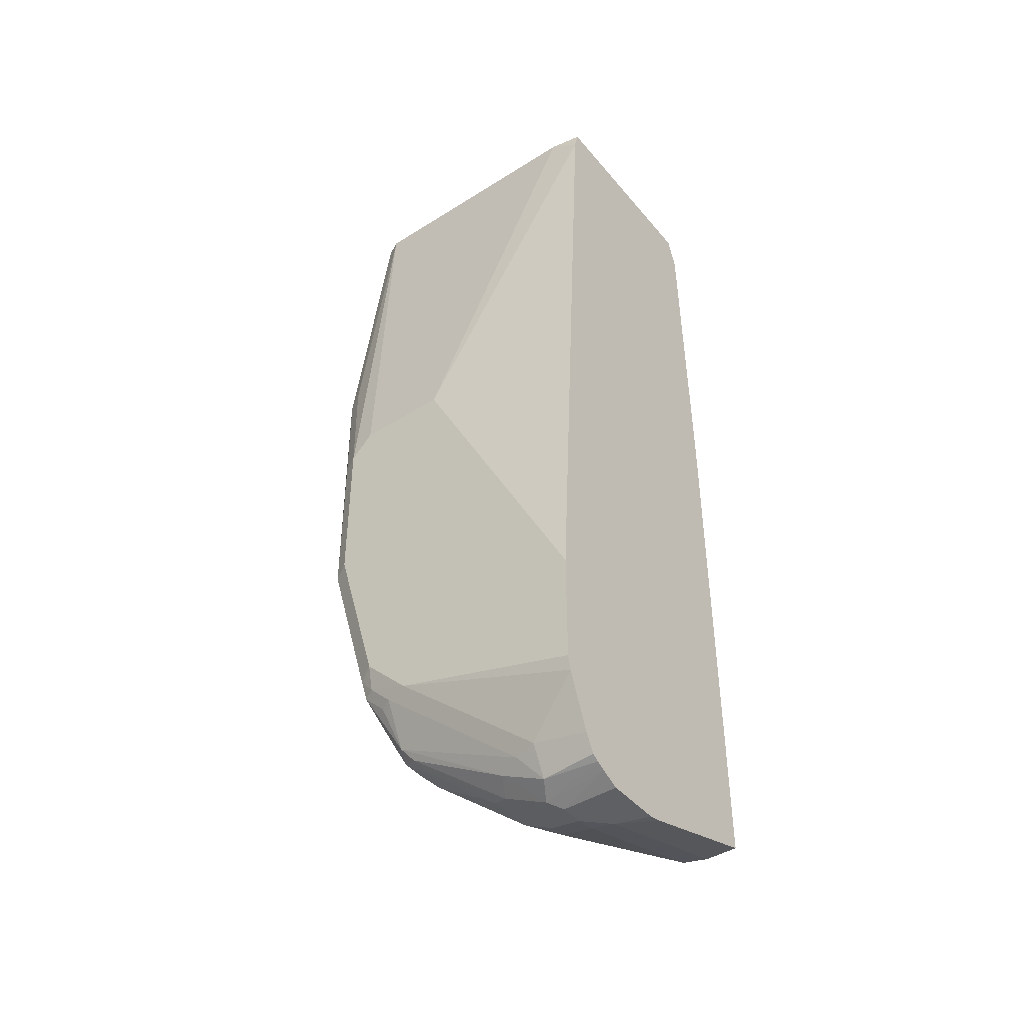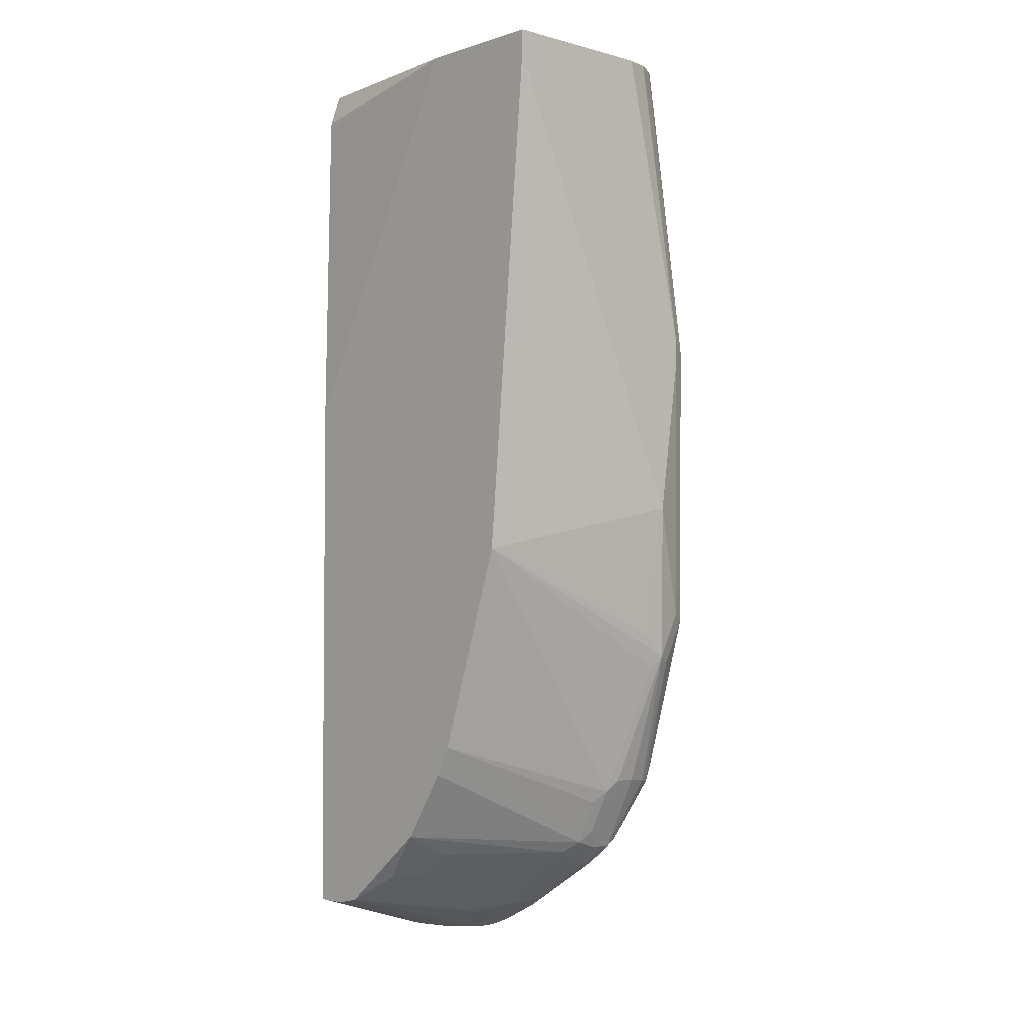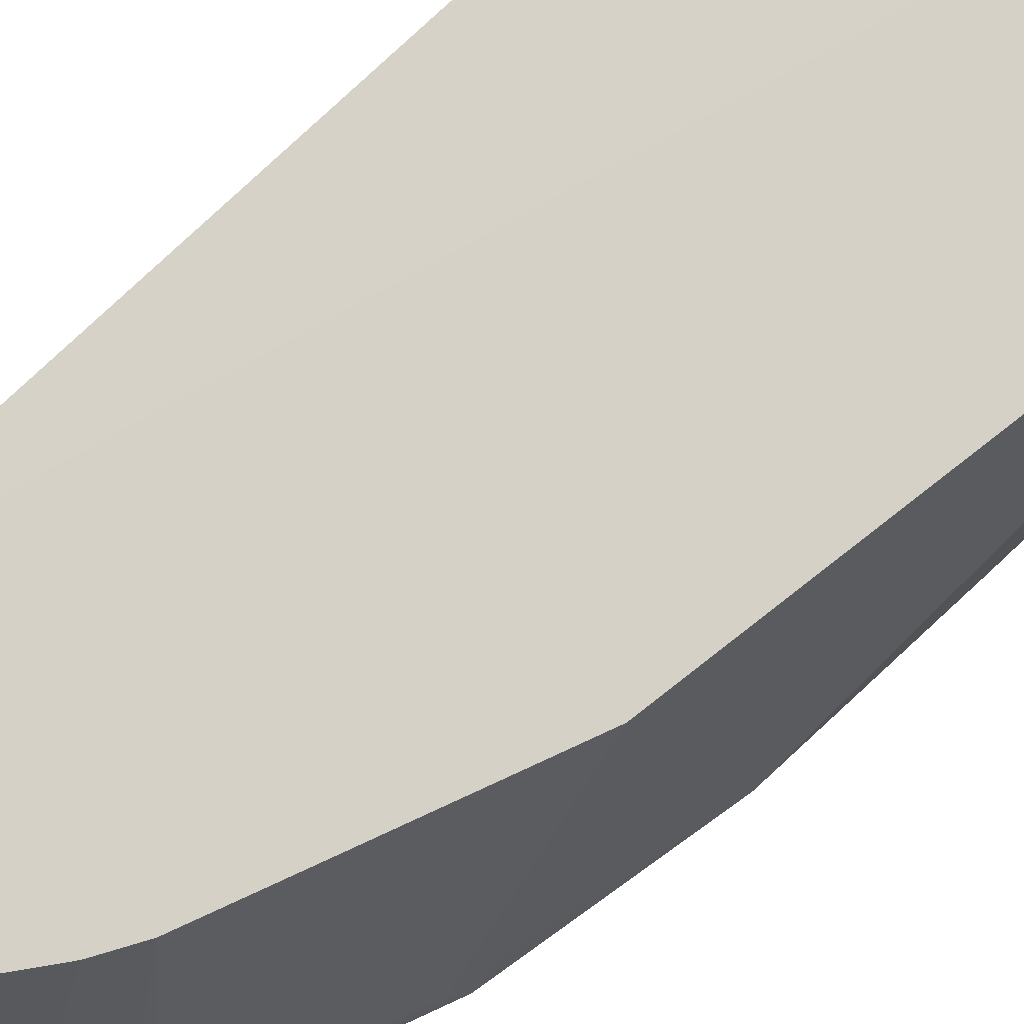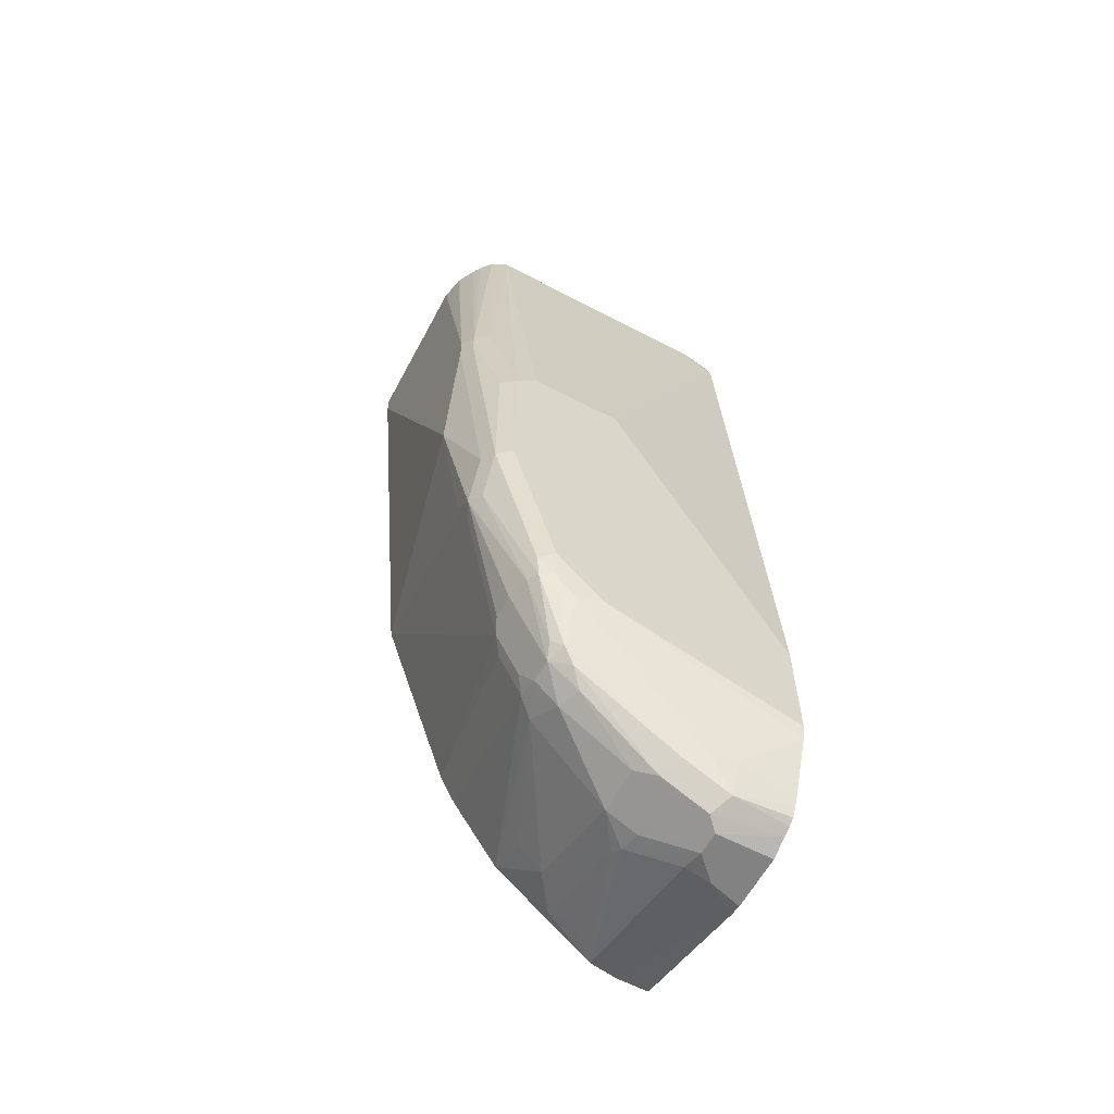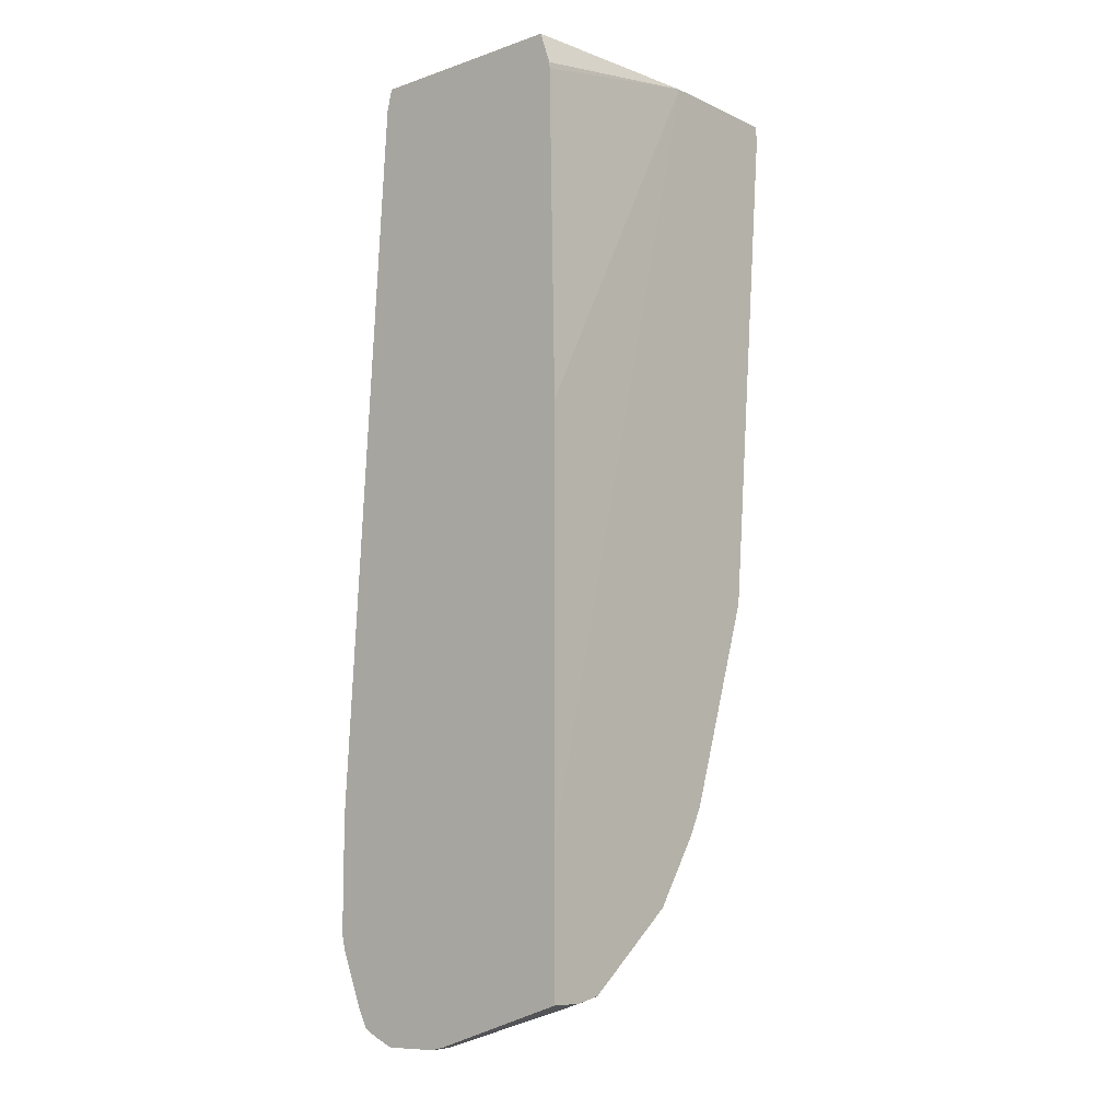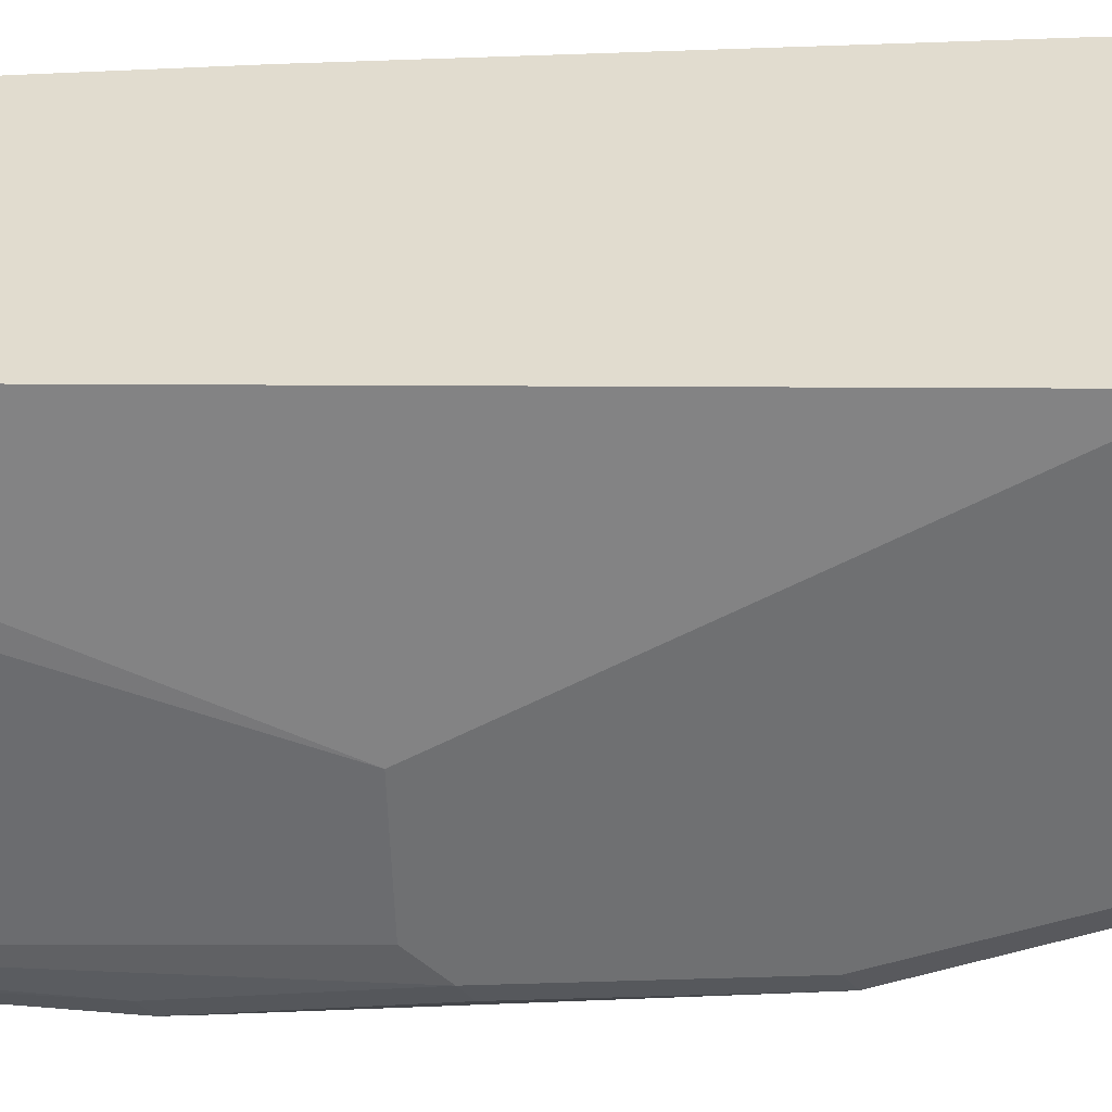
<metadata>
{"format":"obj","ext":"obj","renderer":"f3d","projection":"perspective","resolution":1024,"background":"white","views":[{"elev":-43.6,"azim":36.7,"up":"+Z"},{"elev":-2.6,"azim":-132.6,"up":"+Z"},{"elev":78.9,"azim":-133.2,"up":"+Y"},{"elev":-60.9,"azim":-28.1,"up":"+Z"},{"elev":-9.6,"azim":131.0,"up":"+Z"},{"elev":-54.8,"azim":92.1,"up":"+Y"}]}
</metadata>
<code>
v -0.2384 -0.2975 -0.07998
v -0.2339 -0.3179 -0.07998
v -0.2384 -0.1584 -0.07998
v -0.2384 -0.3576 -0.3378
v -0.2332 -0.3196 -0.07998
v -0.1203 -0.1584 -0.07998
v -0.2384 -0.1584 -0.09998
v -0.2384 -0.3576 -0.3577
v -0.2318 -0.3709 -0.3445
v -0.2255 -0.3338 -0.07998
v 0.04835 -0.1745 -0.07998
v 0.04835 -0.1649 -0.108
v 0.04835 -0.1646 -0.1133
v 0.04835 -0.159 -0.3975
v 0.04835 -0.1584 -0.7497
v -0.1987 -0.1584 -0.5364
v -0.2384 -0.3378 -0.4968
v -0.2318 -0.3709 -0.3643
v -0.2186 -0.3775 -0.596
v -0.2186 -0.3775 -0.3378
v -0.2119 -0.351 -0.07998
v -0.2197 -0.3421 -0.07998
v -0.2229 -0.3378 -0.07998
v -0.2119 -0.3908 -0.4637
v 0.04835 -0.3529 -0.07998
v 0.04835 -0.1584 -0.8743
v -0.1589 -0.1584 -0.6557
v -0.1738 -0.3278 -0.7649
v -0.2136 -0.3477 -0.6458
v -0.2186 -0.3576 -0.6358
v -0.2186 -0.3378 -0.616
v -0.2119 -0.3908 -0.6026
v -0.1987 -0.3974 -0.4571
v -0.1987 -0.3576 -0.07998
v 0.02036 -0.3576 -0.07998
v 0.04835 -0.3532 -0.08047
v 0.04835 -0.2782 -0.9115
v 0.04032 -0.1584 -0.8743
v -0.1388 -0.1584 -0.7159
v -0.1664 -0.3179 -0.7749
v -0.154 -0.3278 -0.8047
v -0.1722 -0.3378 -0.7683
v -0.1788 -0.3378 -0.755
v -0.2119 -0.3709 -0.6424
v -0.1788 -0.3576 -0.755
v -0.1738 -0.3775 -0.7575
v -0.1987 -0.3974 -0.596
v -0.2086 -0.3875 -0.6209
v -0.1722 -0.3908 -0.7418
v -0.1788 -0.3974 -0.4372
v 0.04835 -0.3576 -0.09941
v -0.09934 -0.3974 -0.4372
v 0.04835 -0.2894 -0.914
v 0.01985 -0.298 -0.914
v 0.01985 -0.159 -0.8743
v 0.02039 -0.1584 -0.8741
v -0.1326 -0.1584 -0.7283
v -0.1465 -0.3179 -0.8147
v -0.1457 -0.3378 -0.8213
v -0.1722 -0.3576 -0.7683
v -0.1689 -0.3875 -0.76
v -0.1457 -0.3576 -0.8213
v -0.149 -0.3676 -0.8097
v -0.1589 -0.3974 -0.7351
v -0.1589 -0.3924 -0.7575
v 0.04835 -0.3974 -0.7239
v 0.04835 -0.3378 -0.914
v -2.328e-05 -0.3179 -0.914
v -0.002494 -0.298 -0.909
v -0.002494 -0.159 -0.8693
v -0.001792 -0.1584 -0.8692
v 0.01957 -0.1584 -0.8739
v -0.1258 -0.1584 -0.7416
v -0.08612 -0.1584 -0.8014
v -0.1341 -0.308 -0.8245
v -0.1258 -0.3378 -0.8411
v -0.149 -0.3875 -0.7799
v -0.1391 -0.3726 -0.8171
v -0.1192 -0.3576 -0.8419
v -0.1291 -0.3676 -0.8295
v -0.1192 -0.3974 -0.7749
v -0.1391 -0.3924 -0.7774
v 0.04835 -0.3974 -0.8232
v 0.04835 -0.3539 -0.907
v -2.328e-05 -0.3378 -0.914
v -0.03975 -0.298 -0.8941
v -0.04224 -0.2782 -0.8891
v -0.06625 -0.298 -0.8809
v -0.04471 -0.2683 -0.8841
v -0.002634 -0.1584 -0.869
v -0.04471 -0.1689 -0.8445
v -0.06625 -0.1987 -0.8411
v -0.08612 -0.1987 -0.8213
v -0.06625 -0.3378 -0.8809
v -0.03975 -0.3643 -0.8809
v -0.01987 -0.3726 -0.8767
v -0.04968 -0.3477 -0.8891
v -2.328e-05 -0.3775 -0.8743
v 0.04835 -0.3946 -0.8359
v 0.04835 -0.3614 -0.9032
v -0.009961 -0.3477 -0.909
v -0.0265 -0.1788 -0.861
v -2.328e-05 -0.3643 -0.9007
v 0.04835 -0.3716 -0.8914
v 0.04835 -0.3754 -0.8839
v 0.04835 -0.3671 -0.8993
f 55 72 56
f 55 71 72
f 55 70 71
f 54 70 55
f 64 65 81
f 54 68 69
f 57 73 58
f 53 68 54
f 53 85 68
f 54 69 70
f 58 73 74
f 61 78 77
f 58 75 59
f 59 75 76
f 59 76 62
f 61 77 65
f 61 63 78
f 62 76 79
f 62 79 80
f 62 80 78
f 53 67 85
f 62 78 63
f 58 74 75
f 51 52 66
f 39 58 40
f 49 61 65
f 34 50 52
f 65 77 82
f 34 52 35
f 35 51 36
f 35 52 51
f 37 53 54
f 37 54 55
f 37 55 56
f 37 56 38
f 39 57 58
f 41 58 59
f 41 59 42
f 42 60 45
f 42 45 43
f 42 59 62
f 42 62 60
f 44 46 61
f 44 61 48
f 45 60 46
f 46 60 62
f 46 62 63
f 46 63 61
f 48 61 49
f 49 65 64
f 65 82 81
f 86 88 87
f 68 86 87
f 81 99 83
f 84 100 101
f 84 101 85
f 85 101 94
f 87 88 89
f 88 92 91
f 88 91 89
f 89 91 102
f 89 102 90
f 90 102 91
f 81 98 99
f 94 101 97
f 95 101 103
f 95 103 96
f 96 103 98
f 98 103 104
f 98 104 105
f 98 105 99
f 100 106 103
f 100 103 101
f 103 106 104
f 33 52 50
f 95 97 101
f 81 96 98
f 81 82 96
f 80 97 95
f 68 87 69
f 68 85 94
f 68 94 88
f 68 88 86
f 69 87 70
f 70 89 90
f 70 90 71
f 70 87 89
f 74 90 91
f 74 91 92
f 74 92 93
f 74 93 75
f 75 93 92
f 75 92 88
f 75 88 76
f 76 88 94
f 76 94 79
f 77 78 82
f 78 80 95
f 78 95 96
f 78 96 82
f 79 94 97
f 79 97 80
f 67 84 85
f 33 66 52
f 11 26 15
f 33 81 83
f 3 57 39
f 3 39 27
f 3 27 16
f 3 16 7
f 4 8 18
f 4 18 9
f 4 9 10
f 4 10 5
f 6 11 12
f 6 12 13
f 3 73 57
f 6 13 14
f 7 16 17
f 8 17 19
f 8 19 32
f 8 32 18
f 9 20 21
f 9 21 22
f 9 22 23
f 9 23 10
f 9 18 32
f 9 32 24
f 6 14 15
f 3 74 73
f 3 90 74
f 3 71 90
f 33 83 66
f 1 2 5
f 1 5 10
f 1 23 22
f 1 22 21
f 1 21 34
f 1 34 35
f 1 35 25
f 1 25 11
f 1 11 6
f 1 6 3
f 1 3 7
f 1 7 17
f 1 17 8
f 1 8 4
f 1 4 2
f 2 4 5
f 3 6 15
f 3 15 26
f 3 26 38
f 3 38 56
f 3 56 72
f 3 72 71
f 9 24 20
f 11 25 36
f 1 10 23
f 11 51 66
f 20 34 21
f 24 32 47
f 24 47 33
f 25 35 36
f 26 37 38
f 27 39 28
f 28 39 40
f 28 40 58
f 28 58 41
f 28 41 42
f 20 33 34
f 28 42 43
f 28 30 29
f 30 43 45
f 30 45 46
f 30 46 44
f 32 44 48
f 32 48 49
f 32 49 64
f 32 64 47
f 33 47 64
f 11 36 51
f 28 43 30
f 20 24 33
f 33 50 34
f 19 30 44
f 11 66 83
f 19 44 32
f 11 83 99
f 11 99 105
f 11 105 104
f 11 104 106
f 11 106 100
f 11 100 84
f 11 84 67
f 11 67 53
f 11 53 37
f 33 64 81
f 16 31 17
f 11 15 14
f 11 14 13
f 11 13 12
f 16 27 28
f 16 28 29
f 16 29 30
f 16 30 31
f 17 31 30
f 11 37 26
f 17 30 19

</code>
